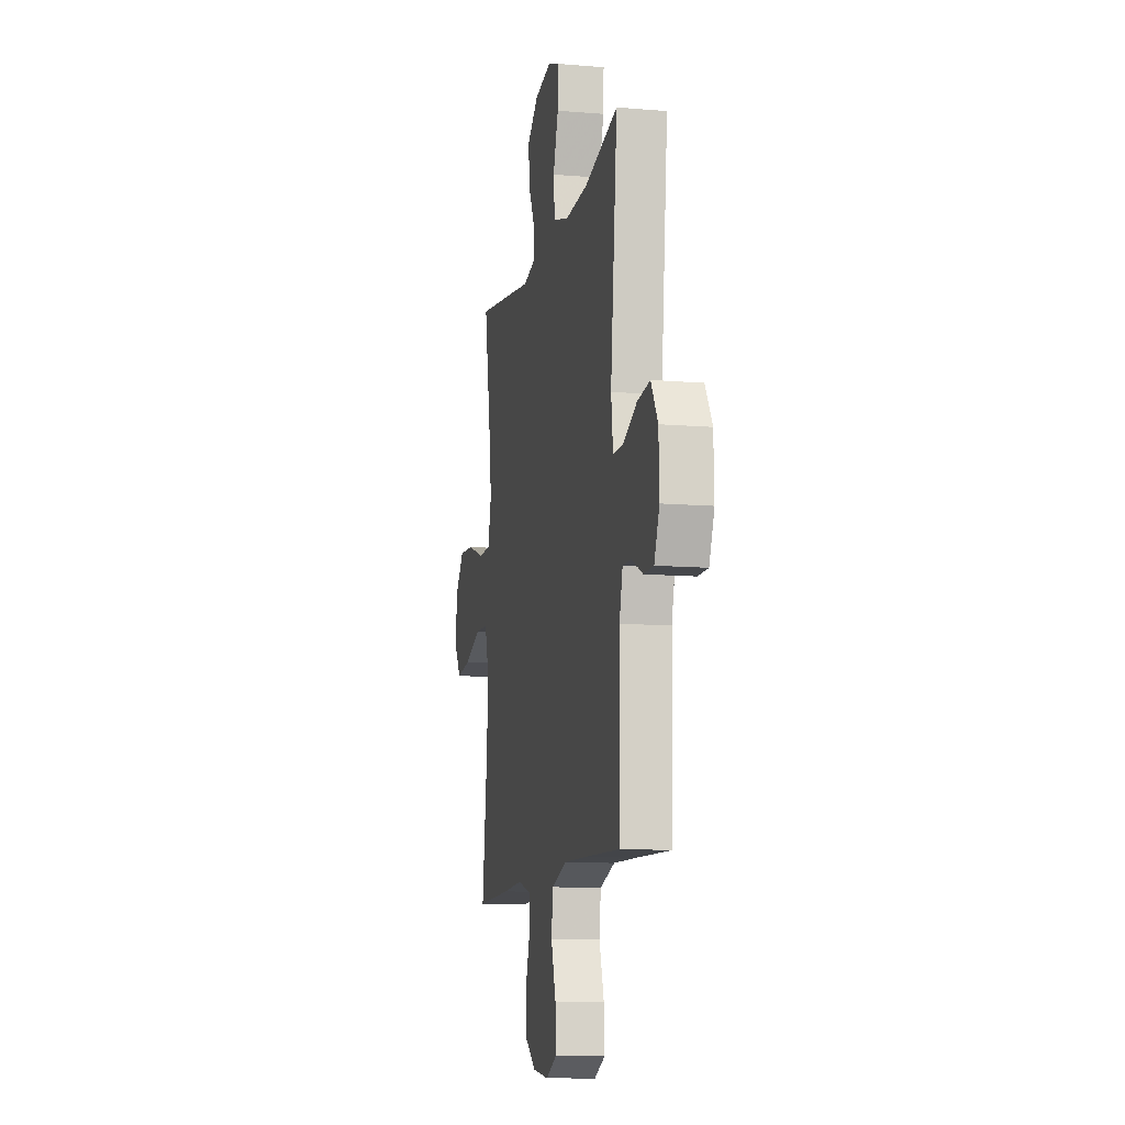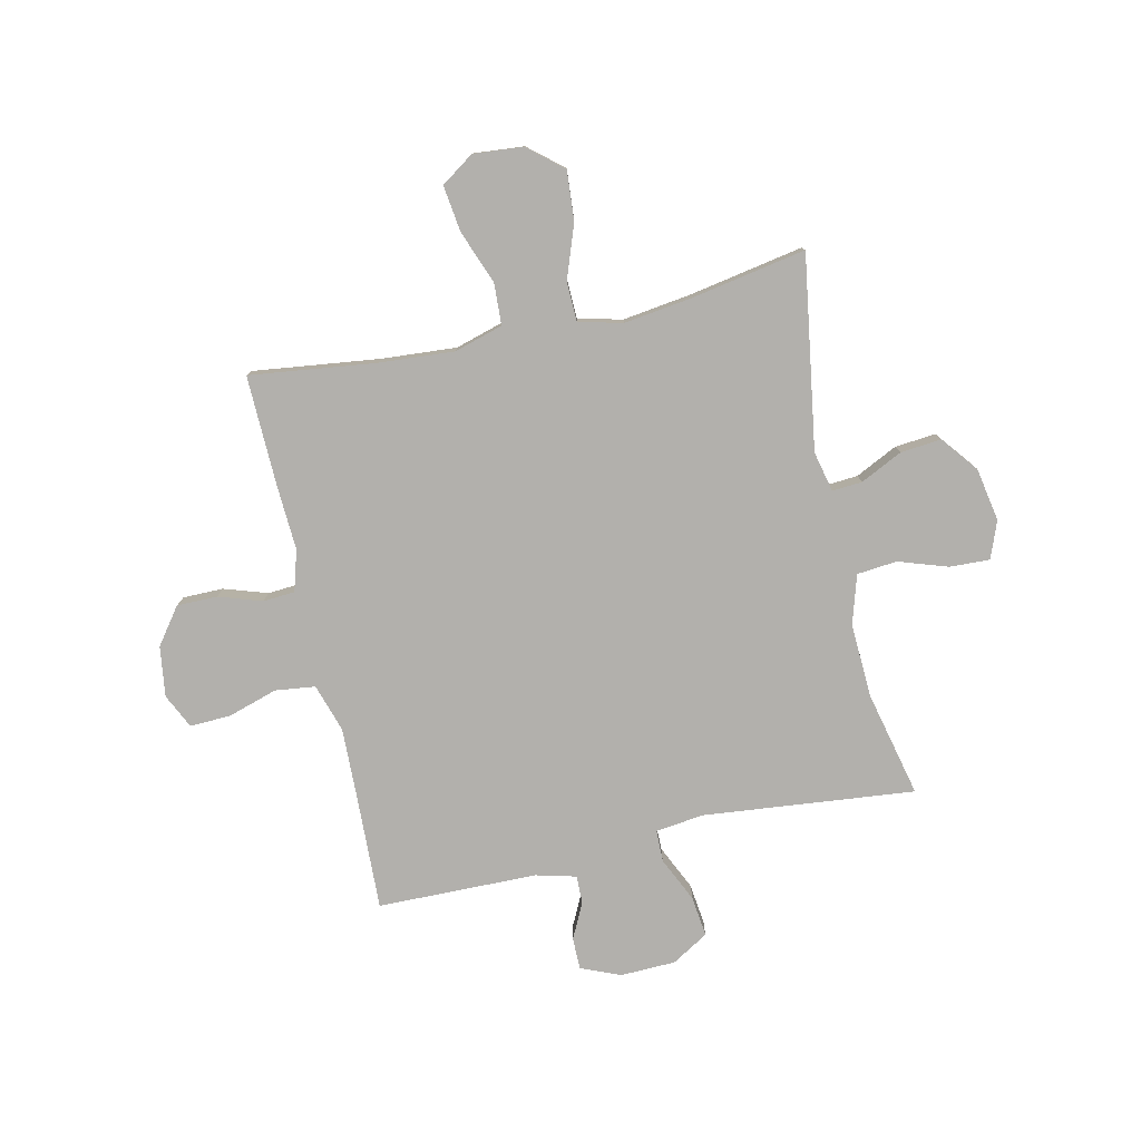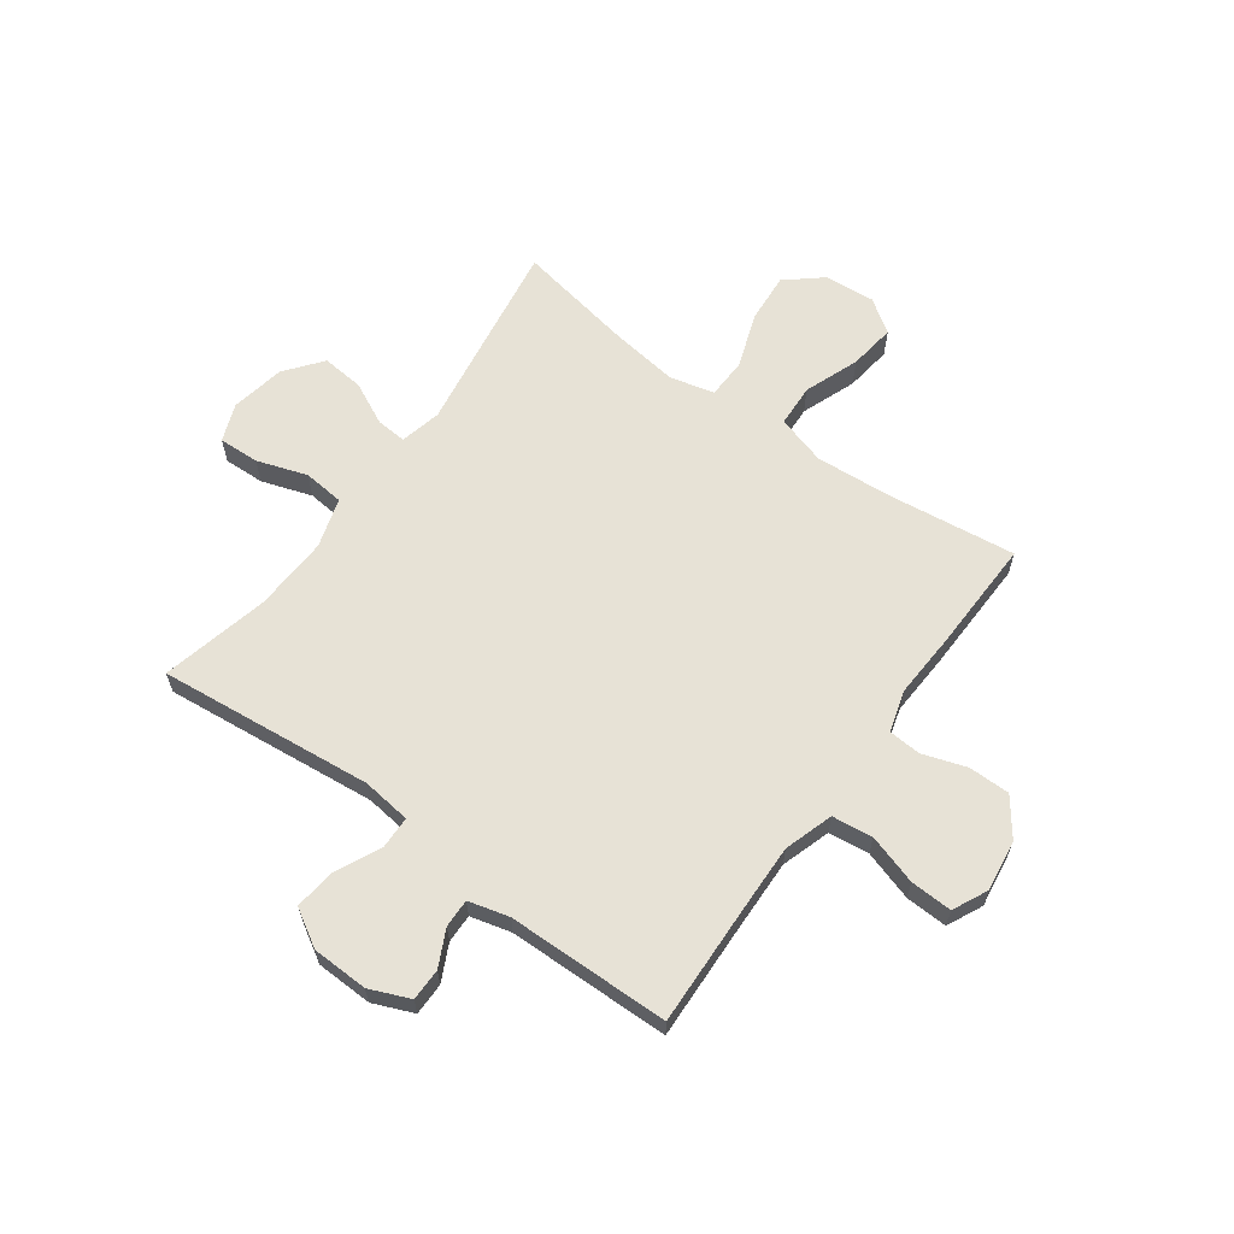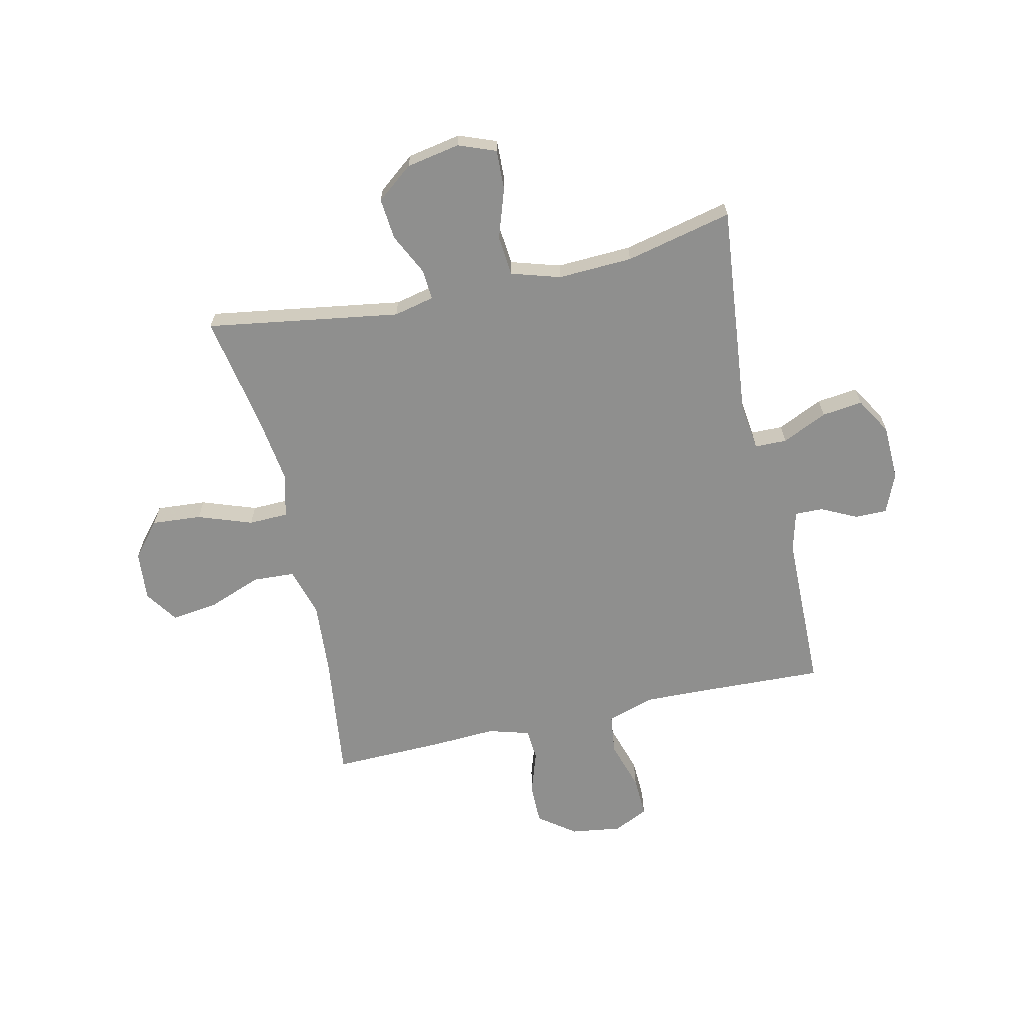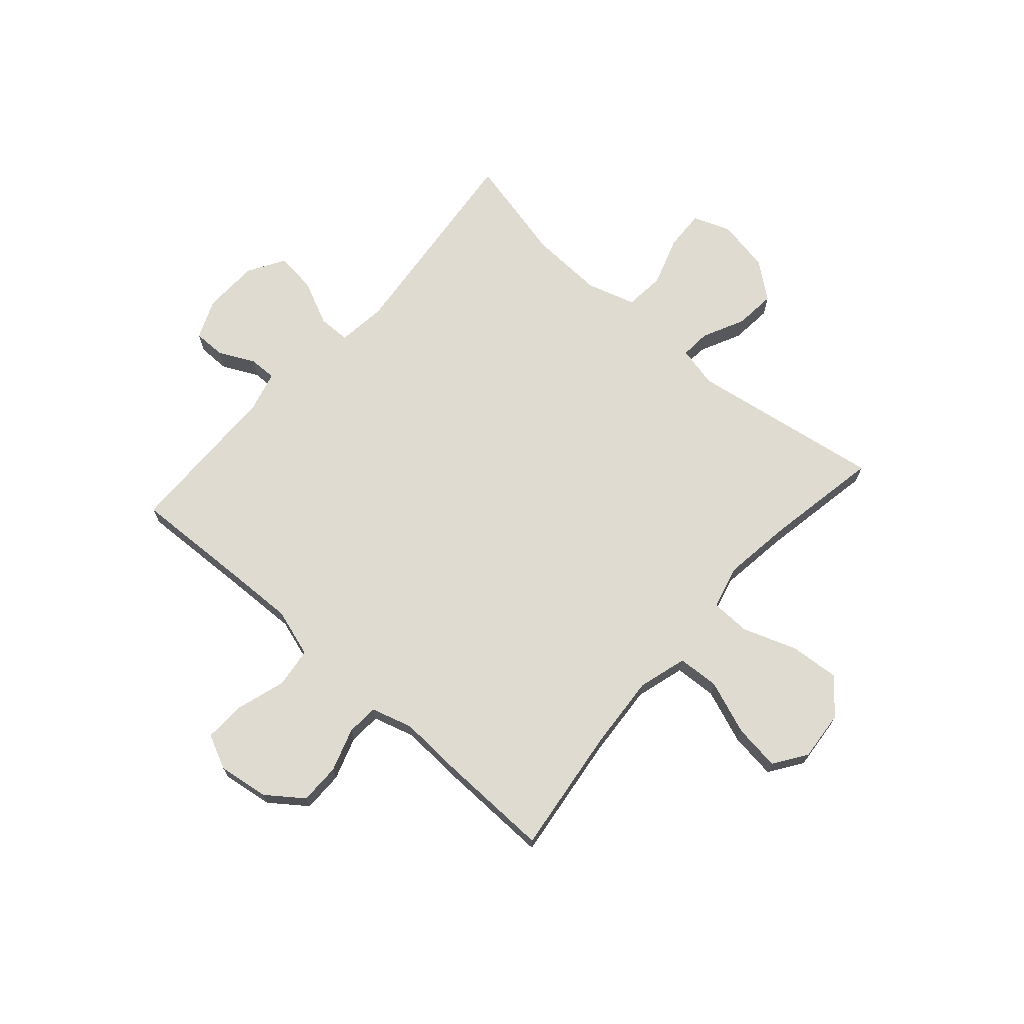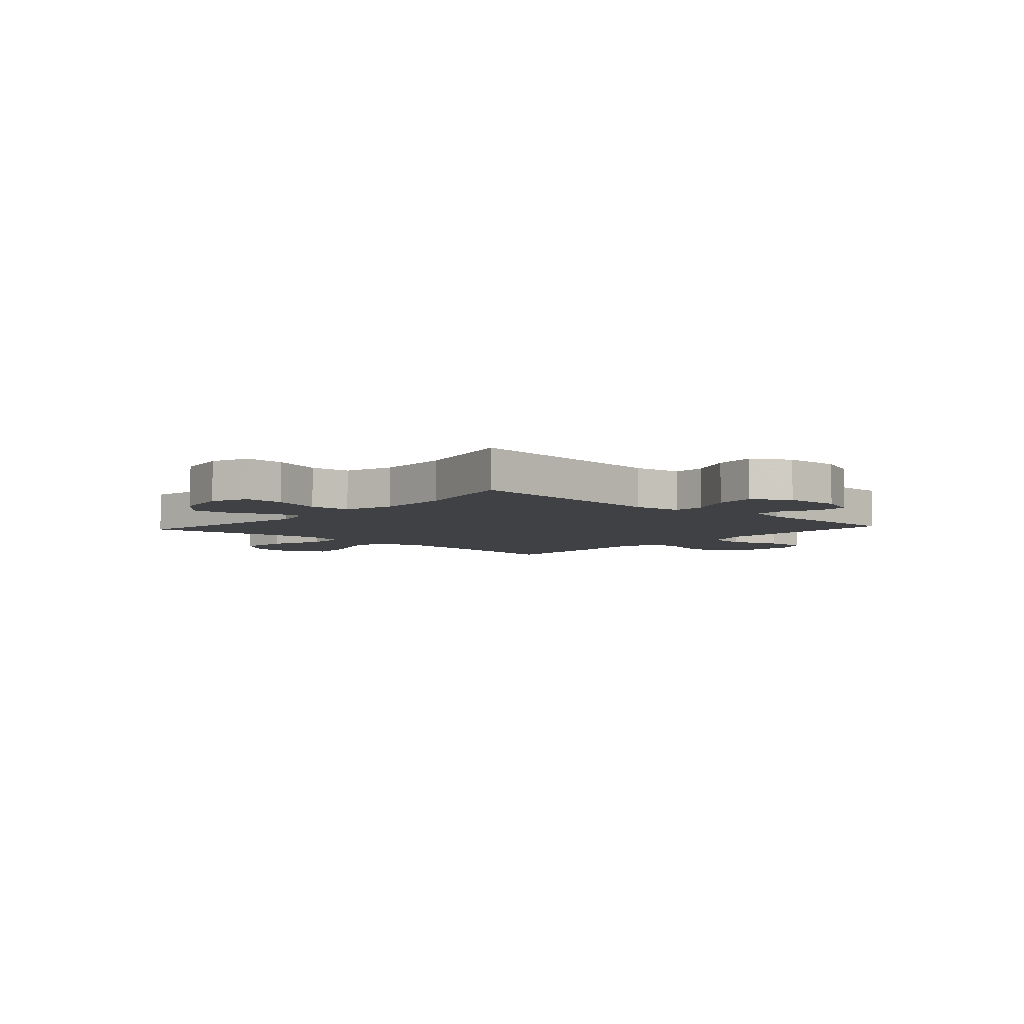
<metadata>
{"format":"obj","ext":"obj","renderer":"f3d","projection":"perspective","resolution":1024,"background":"white","views":[{"elev":-11.1,"azim":78.3,"up":"+Z"},{"elev":-78.8,"azim":-77.4,"up":"+Y"},{"elev":63.0,"azim":126.0,"up":"+Y"},{"elev":-65.1,"azim":12.7,"up":"+Y"},{"elev":69.9,"azim":-138.6,"up":"+Y"},{"elev":-5.5,"azim":48.0,"up":"+Y"}]}
</metadata>
<code>
v -0.5 0.07 0.5
v -0.149 0.07 0.445
v -0.075 0.07 0.462
v -0.079 0.07 0.517
v -0.116 0.07 0.593
v -0.123 0.07 0.668
v -0.057 0.07 0.72
v 0.04 0.07 0.738
v 0.108 0.07 0.712
v 0.105 0.07 0.639
v 0.075 0.07 0.549
v 0.082 0.07 0.476
v 0.171 0.07 0.449
v 0.306 0.07 0.455
v 0.5 0.07 0.5
v 0.46 0.07 0.114
v 0.471 0.07 0.026
v 0.529 0.07 0.025
v 0.611 0.07 0.063
v 0.685 0.07 0.072
v 0.725 0.07 0.005
v 0.728 0.07 -0.096
v 0.698 0.07 -0.168
v 0.64 0.07 -0.168
v 0.575 0.07 -0.136
v 0.524 0.07 -0.135
v 0.505 0.07 -0.208
v 0.5 0.07 -0.5
v 0.293 0.07 -0.492
v 0.16 0.07 -0.488
v 0.072 0.07 -0.516
v 0.063 0.07 -0.589
v 0.091 0.07 -0.679
v 0.094 0.07 -0.754
v 0.031 0.07 -0.784
v -0.061 0.07 -0.771
v -0.127 0.07 -0.722
v -0.127 0.07 -0.648
v -0.101 0.07 -0.569
v -0.105 0.07 -0.511
v -0.18 0.07 -0.489
v -0.295 0.07 -0.495
v -0.5 0.07 -0.5
v -0.471 0.07 -0.27
v -0.461 0.07 -0.133
v -0.487 0.07 -0.044
v -0.563 0.07 -0.04
v -0.661 0.07 -0.077
v -0.745 0.07 -0.088
v -0.786 0.07 -0.028
v -0.778 0.07 0.063
v -0.725 0.07 0.126
v -0.635 0.07 0.119
v -0.537 0.07 0.084
v -0.465 0.07 0.086
v -0.445 0.07 0.166
v -0.462 0.07 0.291
v -0.5 0 0.5
v -0.149 0 0.445
v -0.075 0 0.462
v -0.079 0 0.517
v -0.116 0 0.593
v -0.123 0 0.668
v -0.057 0 0.72
v 0.04 0 0.738
v 0.108 0 0.712
v 0.105 0 0.639
v 0.075 0 0.549
v 0.082 0 0.476
v 0.171 0 0.449
v 0.306 0 0.455
v 0.5 0 0.5
v 0.46 0 0.114
v 0.471 0 0.026
v 0.529 0 0.025
v 0.611 0 0.063
v 0.685 0 0.072
v 0.725 0 0.005
v 0.728 0 -0.096
v 0.698 0 -0.168
v 0.64 0 -0.168
v 0.575 0 -0.136
v 0.524 0 -0.135
v 0.505 0 -0.208
v 0.5 0 -0.5
v 0.293 0 -0.492
v 0.16 0 -0.488
v 0.072 0 -0.516
v 0.063 0 -0.589
v 0.091 0 -0.679
v 0.094 0 -0.754
v 0.031 0 -0.784
v -0.061 0 -0.771
v -0.127 0 -0.722
v -0.127 0 -0.648
v -0.101 0 -0.569
v -0.105 0 -0.511
v -0.18 0 -0.489
v -0.295 0 -0.495
v -0.5 0 -0.5
v -0.471 0 -0.27
v -0.461 0 -0.133
v -0.487 0 -0.044
v -0.563 0 -0.04
v -0.661 0 -0.077
v -0.745 0 -0.088
v -0.786 0 -0.028
v -0.778 0 0.063
v -0.725 0 0.126
v -0.635 0 0.119
v -0.537 0 0.084
v -0.465 0 0.086
v -0.445 0 0.166
v -0.462 0 0.291
f 51 52 53 54
f 51 54 55
f 50 51 55
f 47 48 49 50
f 46 47 50 55
f 45 46 55 56
f 41 42 43 44
f 40 41 44 45
f 36 37 38 39
f 36 39 40
f 35 36 40
f 32 33 34 35
f 31 32 35 40
f 30 31 40 45
f 27 28 29
f 26 27 29 30
f 22 23 24 25
f 22 25 26
f 21 22 26
f 18 19 20 21
f 17 18 21 26
f 14 15 16
f 13 14 16 17
f 12 13 17 26
f 8 9 10 11
f 8 11 12
f 7 8 12
f 4 5 6 7
f 3 4 7 12
f 2 3 12 26
f 57 1 2 26
f 26 30 45 56
f 26 56 57
f 111 110 109 108
f 112 111 108
f 112 108 107
f 107 106 105 104
f 112 107 104 103
f 113 112 103 102
f 101 100 99 98
f 102 101 98 97
f 96 95 94 93
f 97 96 93
f 97 93 92
f 92 91 90 89
f 97 92 89 88
f 102 97 88 87
f 86 85 84
f 87 86 84 83
f 82 81 80 79
f 83 82 79
f 83 79 78
f 78 77 76 75
f 83 78 75 74
f 73 72 71
f 74 73 71 70
f 83 74 70 69
f 68 67 66 65
f 69 68 65
f 69 65 64
f 64 63 62 61
f 69 64 61 60
f 83 69 60 59
f 83 59 58 114
f 113 102 87 83
f 114 113 83
f 1 58 59 2
f 2 59 60 3
f 3 60 61 4
f 4 61 62 5
f 5 62 63 6
f 6 63 64 7
f 7 64 65 8
f 8 65 66 9
f 9 66 67 10
f 10 67 68 11
f 11 68 69 12
f 12 69 70 13
f 13 70 71 14
f 14 71 72 15
f 15 72 73 16
f 16 73 74 17
f 17 74 75 18
f 18 75 76 19
f 19 76 77 20
f 20 77 78 21
f 21 78 79 22
f 22 79 80 23
f 23 80 81 24
f 24 81 82 25
f 25 82 83 26
f 26 83 84 27
f 27 84 85 28
f 28 85 86 29
f 29 86 87 30
f 30 87 88 31
f 31 88 89 32
f 32 89 90 33
f 33 90 91 34
f 34 91 92 35
f 35 92 93 36
f 36 93 94 37
f 37 94 95 38
f 38 95 96 39
f 39 96 97 40
f 40 97 98 41
f 41 98 99 42
f 42 99 100 43
f 43 100 101 44
f 44 101 102 45
f 45 102 103 46
f 46 103 104 47
f 47 104 105 48
f 48 105 106 49
f 49 106 107 50
f 50 107 108 51
f 51 108 109 52
f 52 109 110 53
f 53 110 111 54
f 54 111 112 55
f 55 112 113 56
f 56 113 114 57
f 57 114 58 1

</code>
